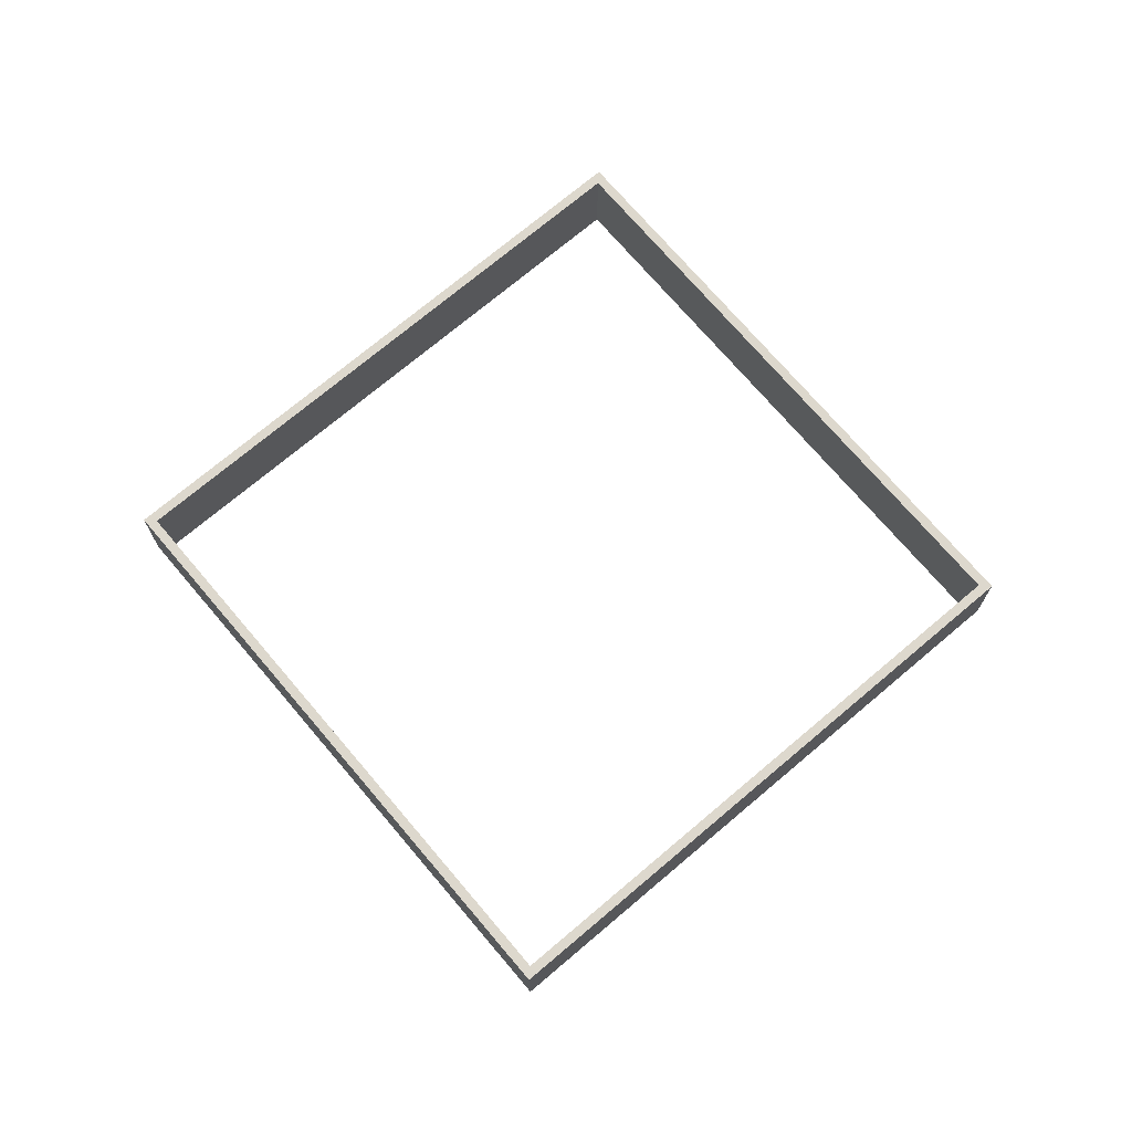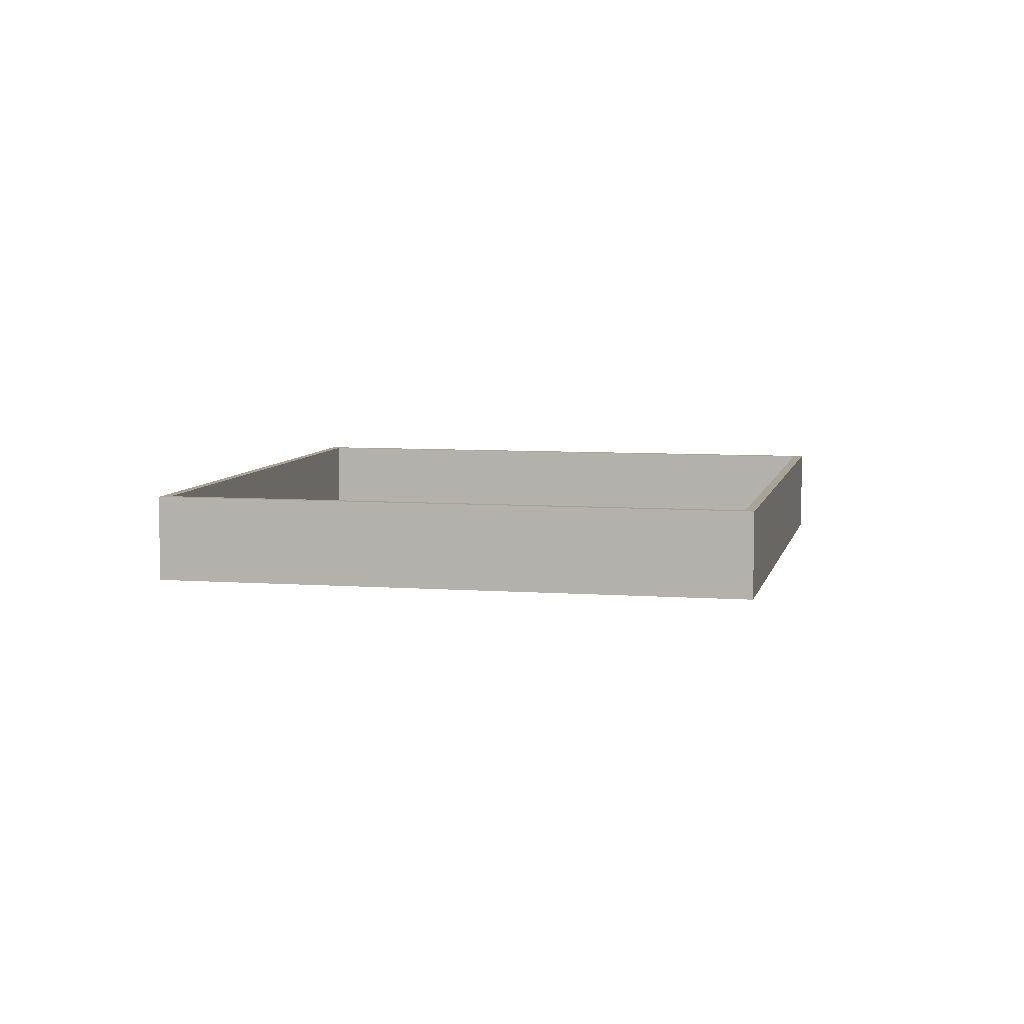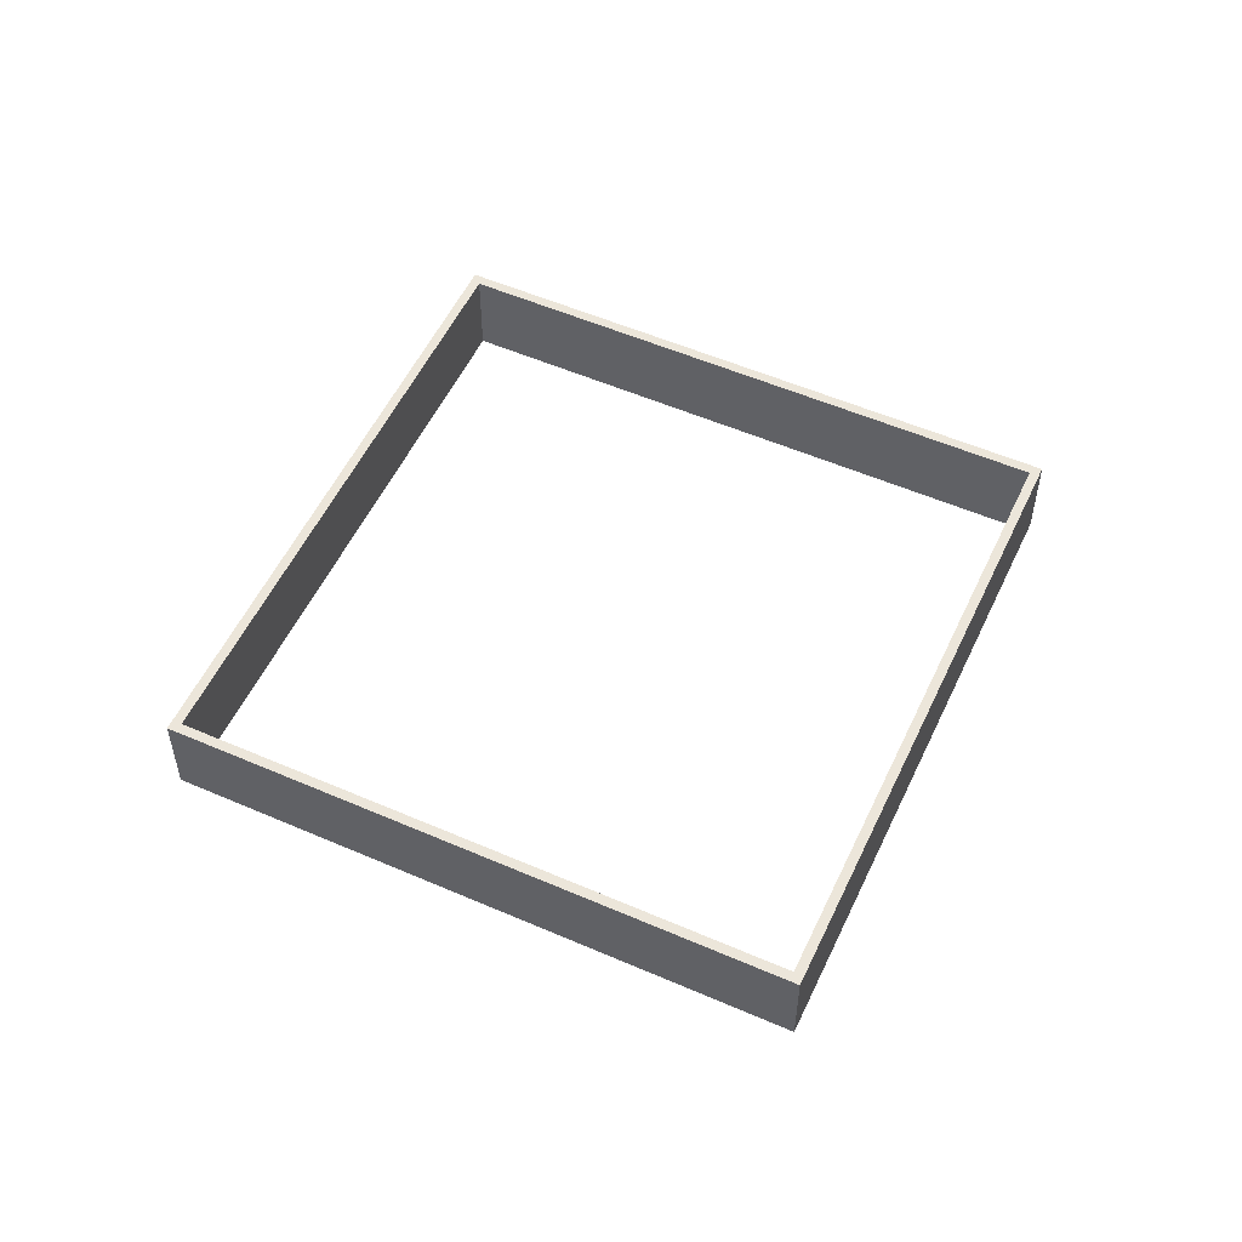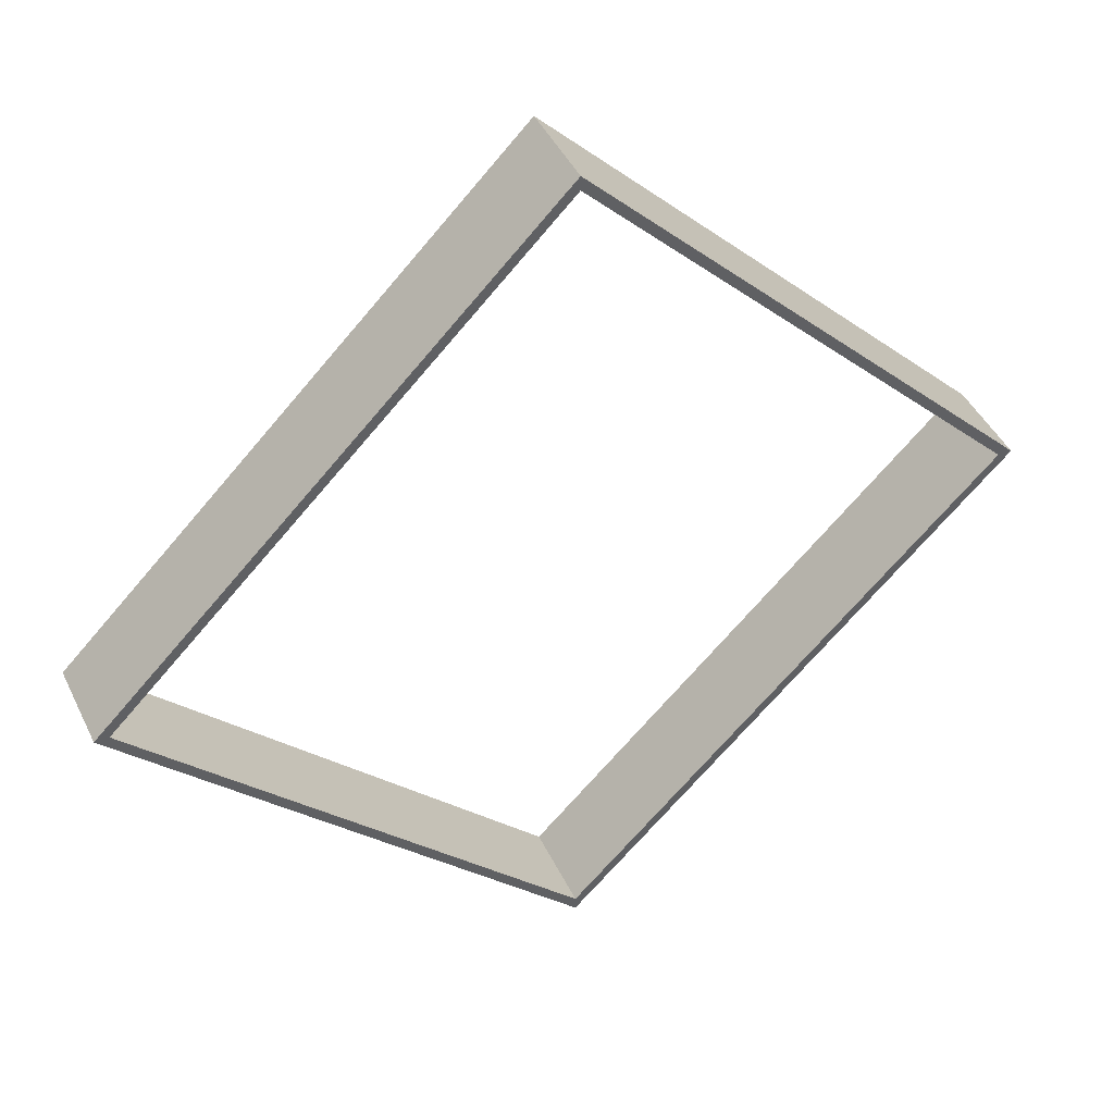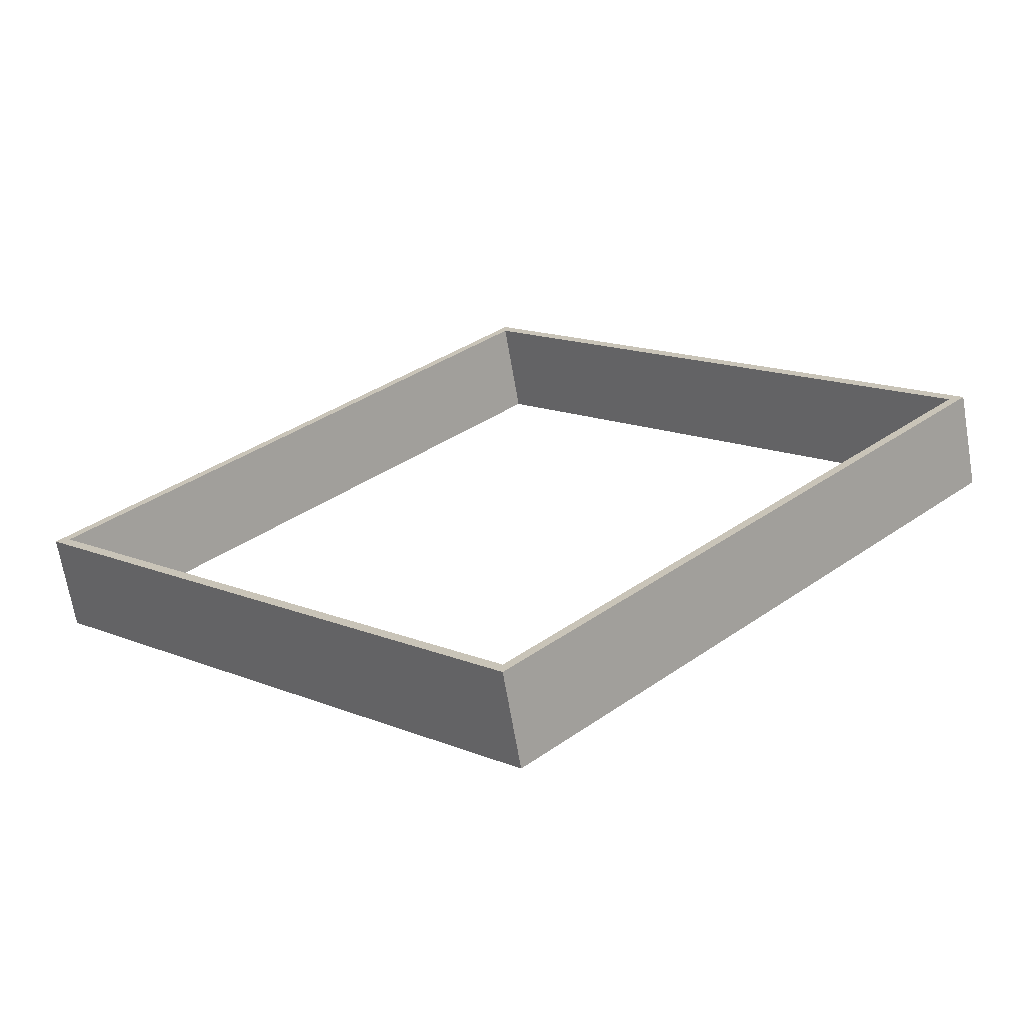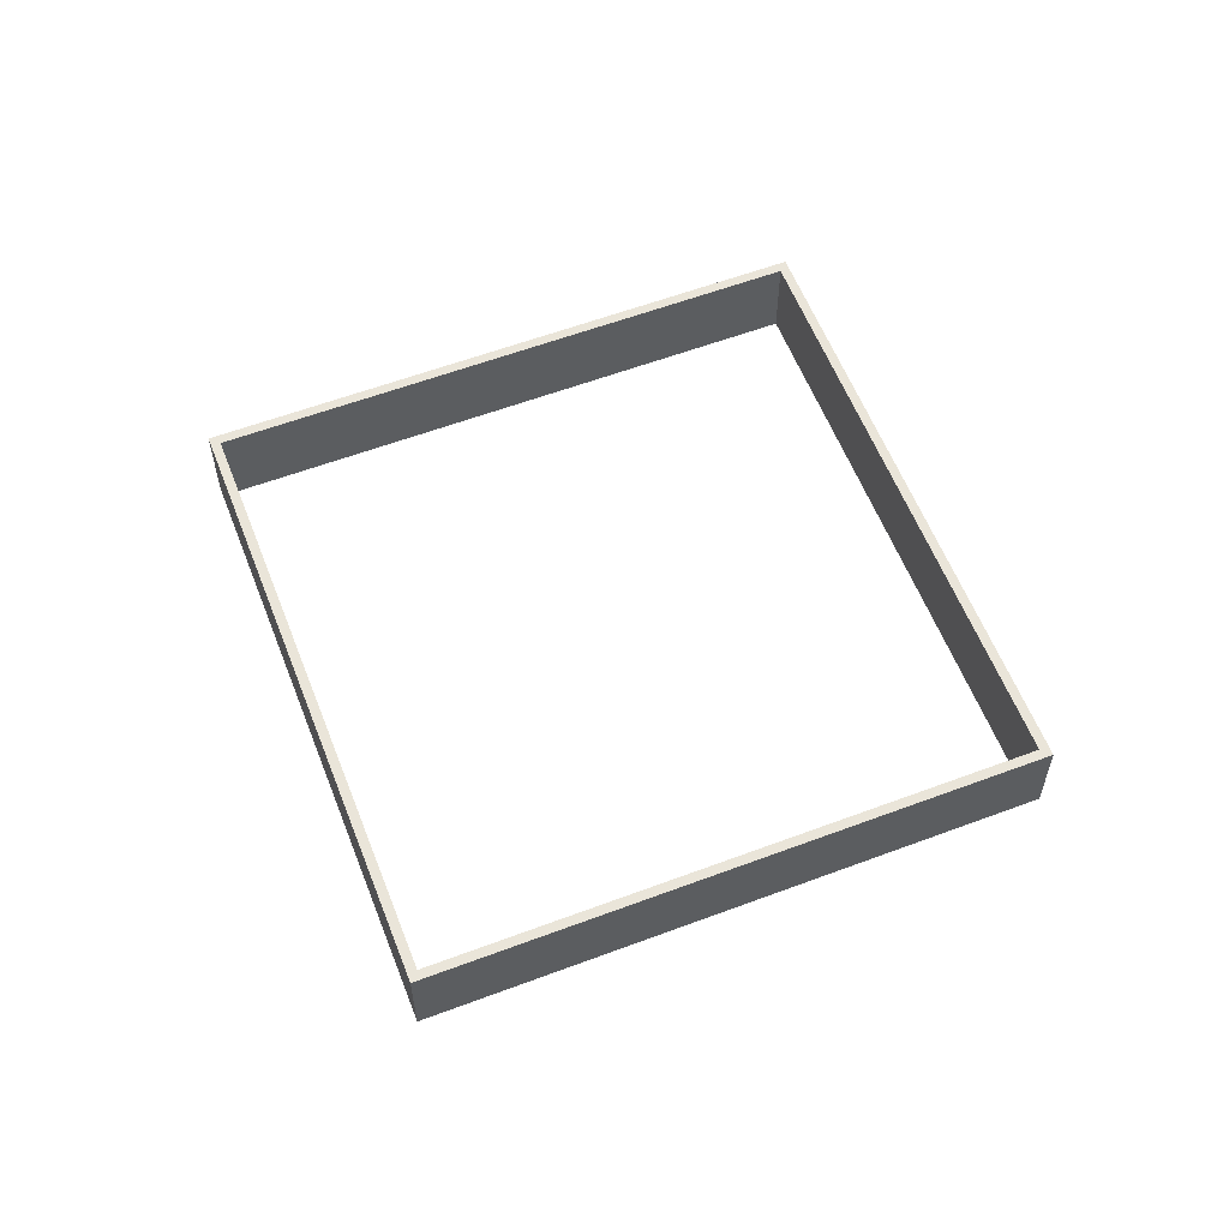
<metadata>
{"format":"obj","ext":"obj","renderer":"f3d","projection":"perspective","resolution":1024,"background":"white","views":[{"elev":72.1,"azim":-175.3,"up":"+Y"},{"elev":6.7,"azim":-32.8,"up":"+Y"},{"elev":54.2,"azim":-110.2,"up":"+Y"},{"elev":43.7,"azim":155.6,"up":"+Z"},{"elev":-67.7,"azim":9.7,"up":"+Z"},{"elev":58.6,"azim":113.8,"up":"+Y"}]}
</metadata>
<code>
g pb_Mesh134770
v 5.96e-07 0 72.02
v -72.02 0 1.192e-07
v 5.96e-07 14.36 72.02
v -72.02 14.36 1.192e-07
v -69.8 0 0
v 4.97e-07 0 69.8
v -69.8 14.36 0
v 4.97e-07 14.36 69.8
v 72.02 0 -7.749e-06
v 5.96e-07 0 72.02
v 72.02 14.36 -7.749e-06
v 5.96e-07 14.36 72.02
v 4.97e-07 0 69.8
v 69.8 0 -7.629e-06
v 4.97e-07 14.36 69.8
v 69.8 14.36 -7.629e-06
v -3.457e-06 0 -72.02
v 72.02 0 -7.749e-06
v -3.457e-06 14.36 -72.02
v 72.02 14.36 -7.749e-06
v 69.8 0 -7.629e-06
v -3.386e-06 0 -69.8
v 69.8 14.36 -7.629e-06
v -3.386e-06 14.36 -69.8
v -72.02 0 1.192e-07
v -3.457e-06 0 -72.02
v -72.02 14.36 1.192e-07
v -3.457e-06 14.36 -72.02
v -3.386e-06 0 -69.8
v -69.8 0 0
v -3.386e-06 14.36 -69.8
v -69.8 14.36 0
v -72.02 0 1.192e-07
v 5.96e-07 0 72.02
v -69.8 0 0
v 4.97e-07 0 69.8
v 5.96e-07 14.36 72.02
v -72.02 14.36 1.192e-07
v 4.97e-07 14.36 69.8
v -69.8 14.36 0
v 5.96e-07 0 72.02
v 72.02 0 -7.749e-06
v 4.97e-07 0 69.8
v 69.8 0 -7.629e-06
v 72.02 14.36 -7.749e-06
v 5.96e-07 14.36 72.02
v 69.8 14.36 -7.629e-06
v 4.97e-07 14.36 69.8
v 72.02 0 -7.749e-06
v -3.457e-06 0 -72.02
v 69.8 0 -7.629e-06
v -3.386e-06 0 -69.8
v -3.457e-06 14.36 -72.02
v 72.02 14.36 -7.749e-06
v -3.386e-06 14.36 -69.8
v 69.8 14.36 -7.629e-06
v -3.457e-06 0 -72.02
v -72.02 0 1.192e-07
v -3.386e-06 0 -69.8
v -69.8 0 0
v -72.02 14.36 1.192e-07
v -3.457e-06 14.36 -72.02
v -69.8 14.36 0
v -3.386e-06 14.36 -69.8
g pb_Mesh134770_0
f 3 2 1
f 3 4 2
f 7 6 5
f 7 8 6
f 11 10 9
f 11 12 10
f 15 14 13
f 15 16 14
f 19 18 17
f 19 20 18
f 23 22 21
f 23 24 22
f 27 26 25
f 27 28 26
f 31 30 29
f 31 32 30
f 35 34 33
f 35 36 34
f 39 38 37
f 39 40 38
f 43 42 41
f 43 44 42
f 47 46 45
f 47 48 46
f 51 50 49
f 51 52 50
f 55 54 53
f 55 56 54
f 59 58 57
f 59 60 58
f 63 62 61
f 63 64 62

</code>
